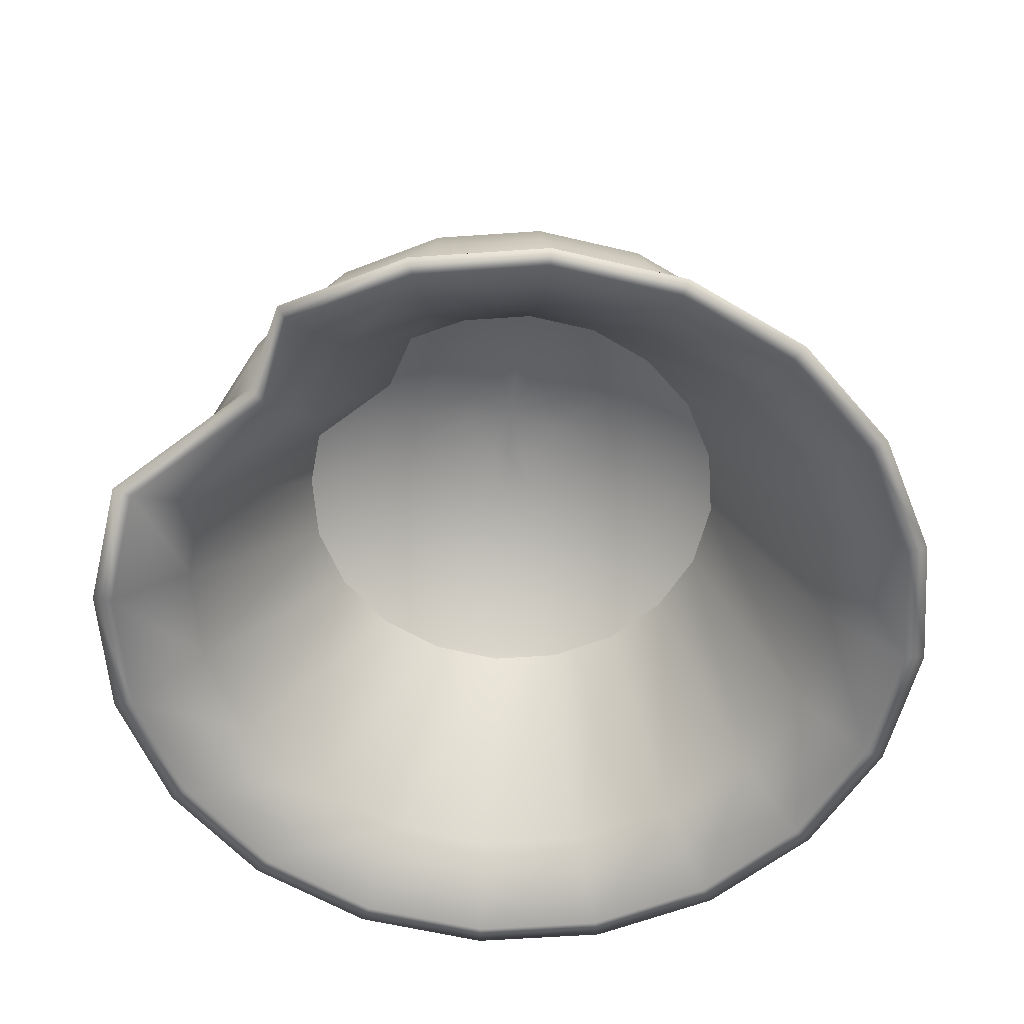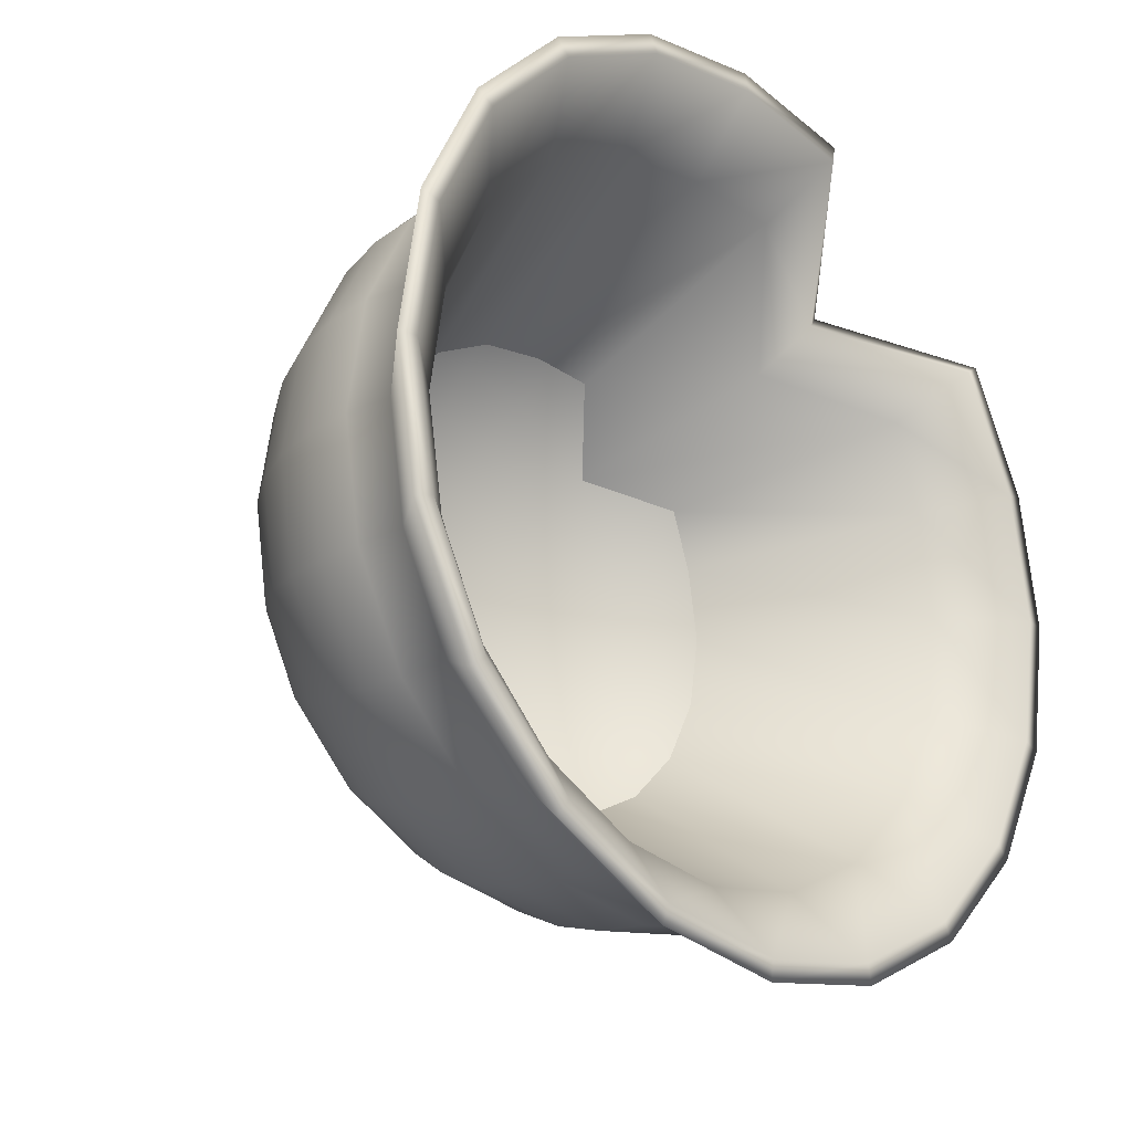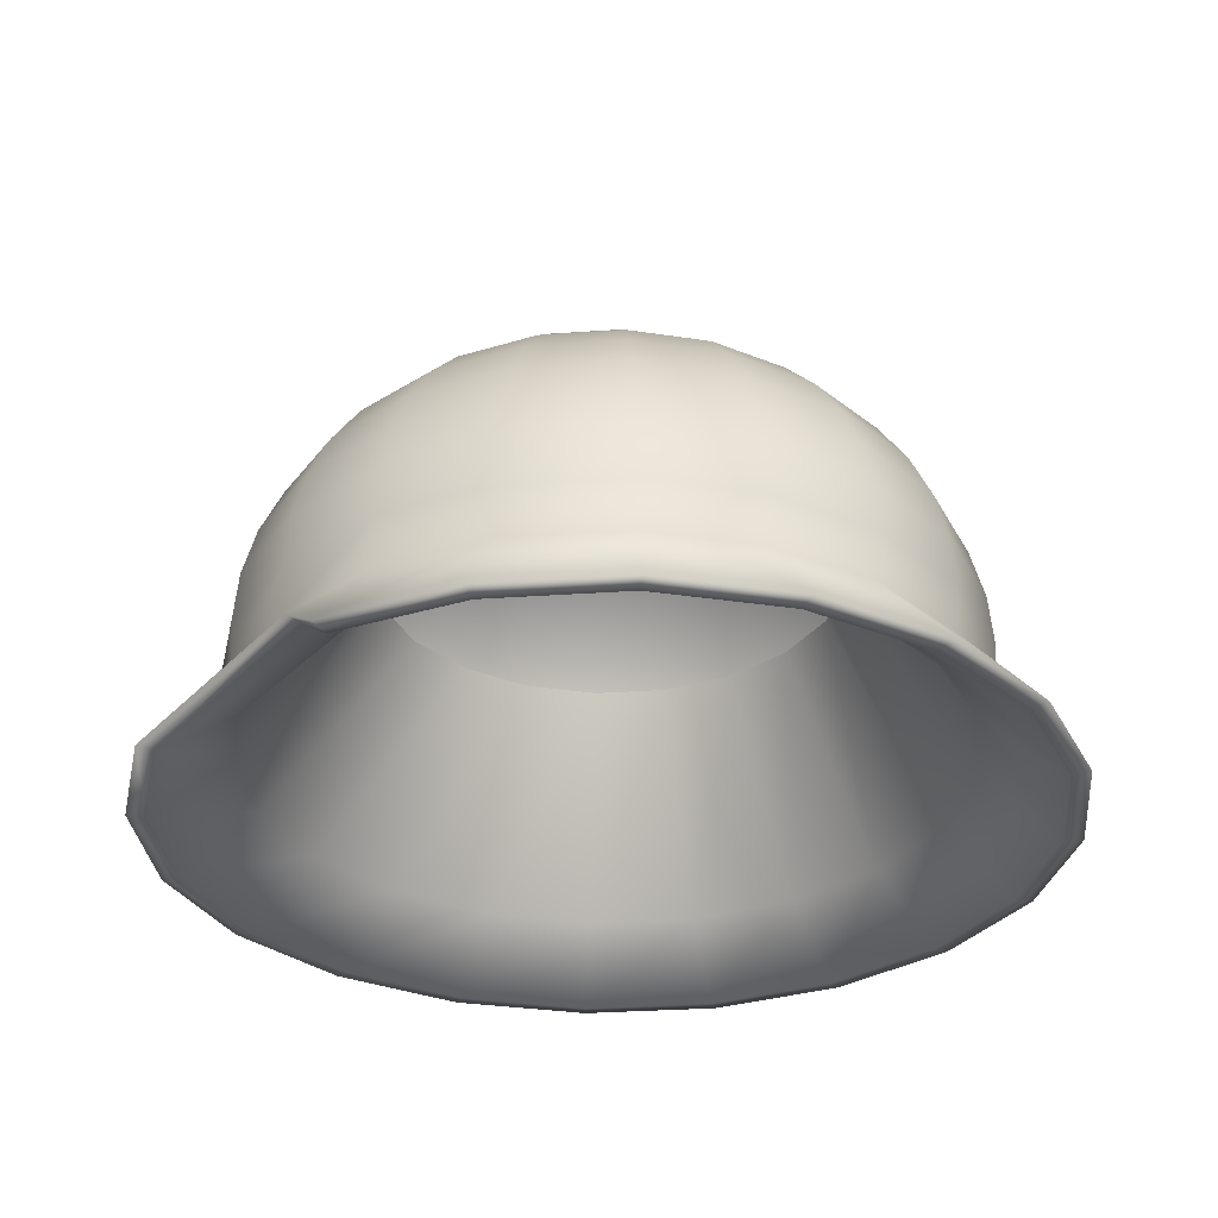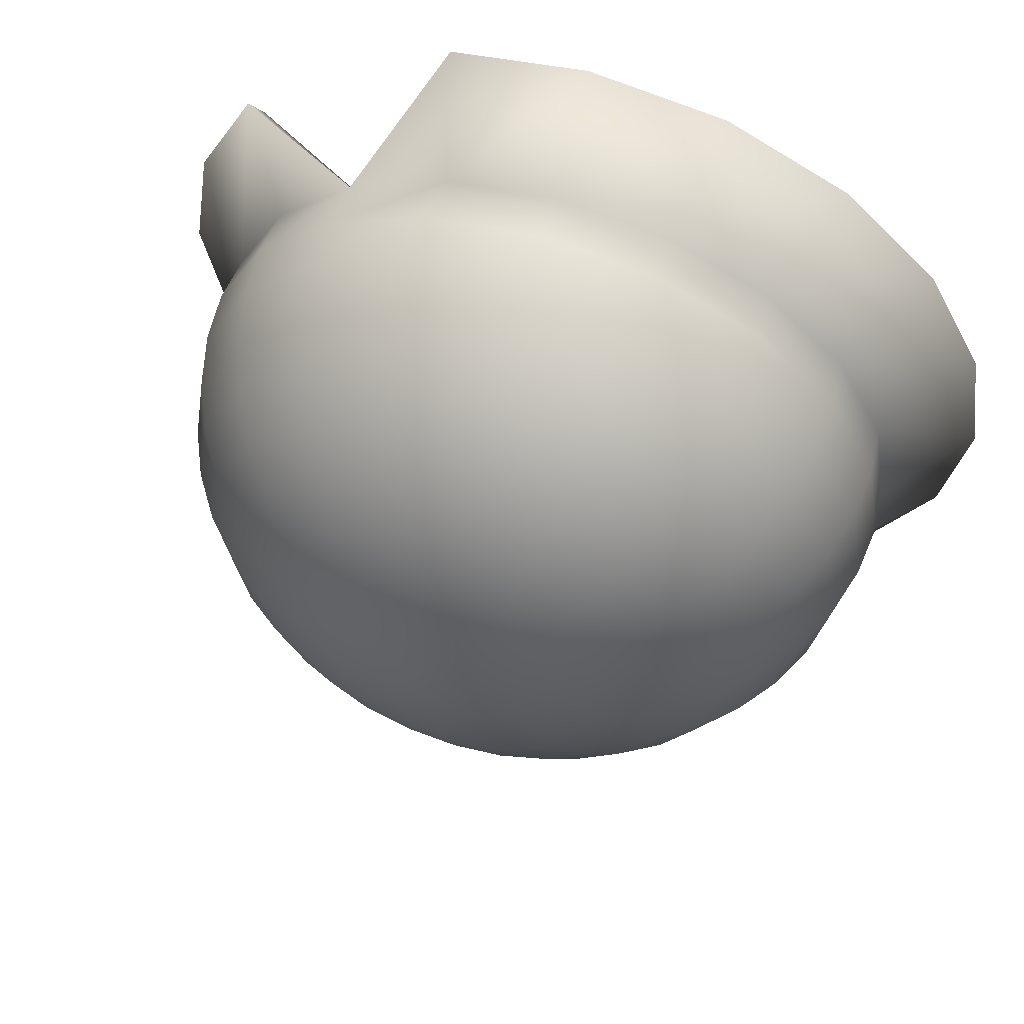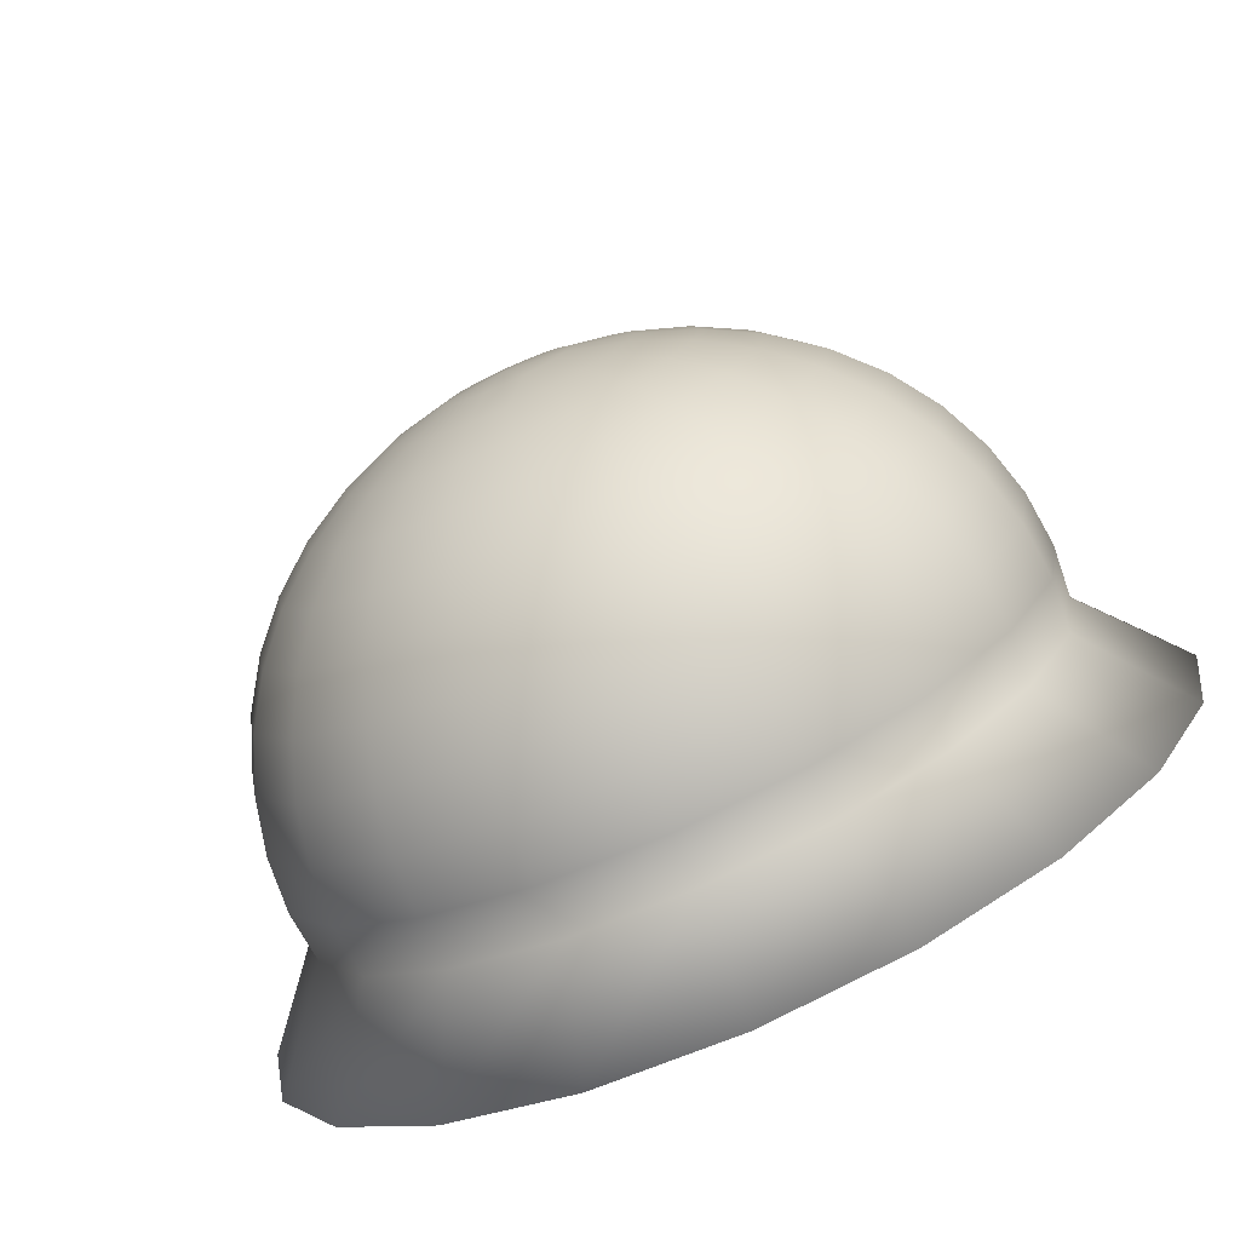
<metadata>
{"format":"obj","ext":"obj","renderer":"f3d","projection":"perspective","resolution":1024,"background":"white","views":[{"elev":-58.5,"azim":85.1,"up":"+Y"},{"elev":-22.7,"azim":-46.7,"up":"+Z"},{"elev":-31.1,"azim":86.7,"up":"+Y"},{"elev":60.5,"azim":-162.3,"up":"+Z"},{"elev":-77.9,"azim":-155.6,"up":"+Z"}]}
</metadata>
<code>
o Helmety_Untitled.002
v 1.885 0.5056 -0.1852
v 3.744 -0.346 -3.997
v 3.185 -0.346 -5.094
v 2.314 -0.346 -5.965
v 1.217 -0.346 -6.524
v -0 -0.346 -6.717
v -1.217 -0.346 -6.524
v -2.314 -0.346 -5.965
v -3.185 -0.346 -5.094
v -3.744 -0.346 -3.997
v -3.937 -0.346 -2.78
v -3.744 -0.346 -1.563
v -3.185 -0.346 -0.4658
v -2.314 -0.346 0.4052
v -1.217 -0.346 0.9644
v -0 -0.346 1.157
v 1.217 -0.346 0.9644
v 3.185 -0.346 -0.4658
v 3.744 -0.346 -1.563
v 3.937 -0.346 -2.78
v 3.213 0.5391 -3.824
v 2.733 0.5391 -4.766
v 2.769 0.9953 -4.792
v 3.255 0.9953 -3.838
v 1.986 0.5391 -5.513
v 2.012 0.9953 -5.549
v 1.044 0.5391 -5.993
v 1.058 0.9953 -6.035
v -0 0.5391 -6.159
v -0 0.9953 -6.203
v -1.044 0.5391 -5.993
v -1.058 0.9953 -6.035
v -1.986 0.5391 -5.513
v -2.012 0.9953 -5.549
v -2.733 0.5391 -4.766
v -2.769 0.9953 -4.792
v -3.213 0.5391 -3.824
v -3.255 0.9953 -3.838
v -3.379 0.5391 -2.78
v -3.423 0.9953 -2.78
v -3.213 0.5391 -1.736
v -3.255 0.9953 -1.722
v -2.733 0.5391 -0.794
v -2.769 0.9953 -0.7679
v -1.986 0.5391 -0.04653
v -2.012 0.9953 -0.01064
v -1.044 0.5391 0.4334
v -1.058 0.9953 0.4756
v 0 0.5391 0.5987
v -0 0.9953 0.6431
v 1.044 0.5391 0.4334
v 1.058 0.9953 0.4756
v 1.987 0.5308 -0.04484
v 2.012 0.9953 -0.01064
v 2.733 0.5391 -0.794
v 2.769 0.9953 -0.7679
v 3.213 0.5391 -1.736
v 3.255 0.9953 -1.722
v 3.379 0.5391 -2.78
v 3.423 0.9953 -2.78
v 2.735 1.479 -4.767
v 3.215 1.479 -3.825
v 1.987 1.479 -5.515
v 1.045 1.479 -5.995
v -0 1.479 -6.161
v -1.045 1.479 -5.995
v -1.987 1.479 -5.515
v -2.735 1.479 -4.767
v -3.215 1.479 -3.825
v -3.381 1.479 -2.78
v -3.215 1.479 -1.735
v -2.735 1.479 -0.7928
v -1.987 1.479 -0.04485
v -1.045 1.479 0.4353
v -0 1.479 0.6008
v 1.045 1.479 0.4353
v 1.987 1.479 -0.04485
v 2.735 1.479 -0.7928
v 3.215 1.479 -1.735
v 3.381 1.479 -2.78
v 2.633 1.951 -4.693
v 3.096 1.951 -3.786
v 1.913 1.951 -5.413
v 1.006 1.951 -5.876
v -0 1.951 -6.035
v -1.006 1.951 -5.876
v -1.913 1.951 -5.413
v -2.633 1.951 -4.693
v -3.096 1.951 -3.786
v -3.255 1.951 -2.78
v -3.096 1.951 -1.774
v -2.633 1.951 -0.8667
v -1.913 1.951 -0.1466
v -1.006 1.951 0.3157
v -0 1.951 0.475
v 1.006 1.951 0.3157
v 1.913 1.951 -0.1466
v 2.633 1.951 -0.8667
v 3.096 1.951 -1.774
v 3.255 1.951 -2.78
v 2.467 2.398 -4.572
v 2.9 2.398 -3.722
v 1.792 2.398 -5.247
v 0.9422 2.398 -5.68
v -0 2.398 -5.829
v -0.9422 2.398 -5.68
v -1.792 2.398 -5.247
v -2.467 2.398 -4.572
v -2.9 2.398 -3.722
v -3.049 2.398 -2.78
v -2.9 2.398 -1.838
v -2.467 2.398 -0.9878
v -1.792 2.398 -0.3133
v -0.9422 2.398 0.1197
v -0 2.398 0.269
v 0.9422 2.398 0.1197
v 1.792 2.398 -0.3133
v 2.467 2.398 -0.9878
v 2.9 2.398 -1.838
v 3.049 2.398 -2.78
v 2.239 2.811 -4.407
v 2.632 2.811 -3.635
v 1.627 2.811 -5.019
v 0.8553 2.811 -5.412
v 0 2.811 -5.548
v -0.8553 2.811 -5.412
v -1.627 2.811 -5.019
v -2.239 2.811 -4.407
v -2.632 2.811 -3.635
v -2.768 2.811 -2.78
v -2.632 2.811 -1.925
v -2.239 2.811 -1.153
v -1.627 2.811 -0.5408
v -0.8553 2.811 -0.1476
v -0 2.811 -0.01218
v 0.8553 2.811 -0.1476
v 1.627 2.811 -0.5408
v 2.239 2.811 -1.153
v 2.632 2.811 -1.925
v 2.768 2.811 -2.78
v 1.957 3.179 -4.202
v 2.3 3.179 -3.527
v 1.422 3.179 -4.737
v 0.7474 3.179 -5.08
v -0 3.179 -5.198
v -0.7474 3.179 -5.08
v -1.422 3.179 -4.737
v -1.957 3.179 -4.202
v -2.3 3.179 -3.527
v -2.419 3.179 -2.78
v -2.3 3.179 -2.033
v -1.957 3.179 -1.358
v -1.422 3.179 -0.8233
v -0.7474 3.179 -0.4797
v -0 3.179 -0.3614
v 0.7474 3.179 -0.4797
v 1.422 3.179 -0.8233
v 1.957 3.179 -1.358
v 2.3 3.179 -2.033
v 2.419 3.179 -2.78
v 1.626 3.494 -3.961
v 1.912 3.494 -3.401
v 1.181 3.494 -4.406
v 0.6211 3.494 -4.692
v -0 3.494 -4.79
v -0.6211 3.494 -4.692
v -1.181 3.494 -4.406
v -1.626 3.494 -3.961
v -1.912 3.494 -3.401
v -2.01 3.494 -2.78
v -1.912 3.494 -2.159
v -1.626 3.494 -1.598
v -1.181 3.494 -1.154
v -0.6211 3.494 -0.8683
v -0 3.494 -0.7699
v 0.6211 3.494 -0.8683
v 1.181 3.494 -1.154
v 1.626 3.494 -1.598
v 1.912 3.494 -2.159
v 2.01 3.494 -2.78
v 1.256 3.746 -3.692
v 1.476 3.746 -3.26
v 0.9124 3.746 -4.036
v 0.4797 3.746 -4.256
v 0 3.746 -4.332
v -0.4797 3.746 -4.256
v -0.9124 3.746 -4.036
v -1.256 3.746 -3.692
v -1.476 3.746 -3.26
v -1.552 3.746 -2.78
v -1.476 3.746 -2.3
v -1.256 3.746 -1.868
v -0.9124 3.746 -1.524
v -0.4797 3.746 -1.304
v -0 3.746 -1.228
v 0.4797 3.746 -1.304
v 0.9124 3.746 -1.524
v 1.256 3.746 -1.868
v 1.476 3.746 -2.3
v 1.552 3.746 -2.78
v 0.8548 3.931 -3.401
v 1.005 3.931 -3.106
v 0.621 3.931 -3.635
v 0.3265 3.931 -3.785
v -0 3.931 -3.836
v -0.3265 3.931 -3.785
v -0.621 3.931 -3.635
v -0.8548 3.931 -3.401
v -1.005 3.931 -3.106
v -1.057 3.931 -2.78
v -1.005 3.931 -2.453
v -0.8548 3.931 -2.159
v -0.621 3.931 -1.925
v -0.3265 3.931 -1.775
v -0 3.931 -1.723
v 0.3265 3.931 -1.775
v 0.621 3.931 -1.925
v 0.8548 3.931 -2.159
v 1.005 3.931 -2.453
v 1.057 3.931 -2.78
v 0.4326 4.044 -3.095
v 0.5083 4.044 -2.946
v 0.3146 4.044 -3.212
v 0.1659 4.044 -3.288
v -0 4.044 -3.314
v -0.1659 4.044 -3.288
v -0.3146 4.044 -3.212
v -0.4326 4.044 -3.095
v -0.5083 4.044 -2.946
v -0.5344 4.044 -2.78
v -0.5083 4.044 -2.614
v -0.4326 4.044 -2.465
v -0.3146 4.044 -2.347
v -0.1659 4.044 -2.272
v -0 4.044 -2.246
v 0.1659 4.044 -2.272
v 0.3146 4.044 -2.347
v 0.4326 4.044 -2.465
v 0.5083 4.044 -2.614
v 0.5344 4.044 -2.78
v 0 4.082 -2.78
v 3.923 -0.3252 -4.055
v 3.337 -0.3252 -5.204
v 2.424 -0.3252 -6.117
v 1.275 -0.3252 -6.703
v -0 -0.3252 -6.905
v -1.275 -0.3252 -6.703
v -2.424 -0.3252 -6.117
v -3.337 -0.3252 -5.204
v -3.923 -0.3252 -4.055
v -4.125 -0.3252 -2.78
v -3.923 -0.3252 -1.505
v -3.337 -0.3252 -0.3555
v -2.424 -0.3252 0.5571
v -1.275 -0.3252 1.143
v -0 -0.3252 1.345
v 1.272 -0.3252 1.144
v 3.338 -0.3252 -0.3575
v 3.923 -0.3252 -1.505
v 4.125 -0.3252 -2.78
v 3.087 0.249 -3.783
v 2.626 0.249 -4.688
v 1.908 0.249 -5.406
v 1.003 0.249 -5.867
v -0 0.249 -6.025
v -1.003 0.249 -5.867
v -1.908 0.249 -5.406
v -2.626 0.249 -4.688
v -3.087 0.249 -3.783
v -3.246 0.249 -2.78
v -3.087 0.249 -1.777
v -2.626 0.249 -0.8722
v -1.908 0.249 -0.1542
v -1.003 0.249 0.3068
v 7e-06 0.249 0.4657
v 0.8731 0.1953 0.3754
v 1.524 0.8545 -0.6822
v 2.731 0.1953 -0.9745
v 3.087 0.249 -1.777
v 3.246 0.249 -2.78
v 2.066 2.215 -3.451
v 1.758 2.215 -4.057
v 1.277 2.215 -4.538
v 0.6714 2.215 -4.846
v -0 2.215 -4.953
v -0.6714 2.215 -4.846
v -1.277 2.215 -4.538
v -1.758 2.215 -4.057
v -2.066 2.215 -3.451
v -2.173 2.215 -2.78
v -2.066 2.215 -2.108
v -1.758 2.215 -1.503
v -1.277 2.215 -1.022
v -0.6714 2.215 -0.7135
v 4e-06 2.215 -0.6071
v 0.5845 2.179 -0.6676
v 1.02 2.62 -1.376
v 1.828 2.179 -1.571
v 2.066 2.215 -2.108
v 2.173 2.215 -2.78
f 21 22 23 24
f 22 25 26 23
f 25 27 28 26
f 27 29 30 28
f 29 31 32 30
f 31 33 34 32
f 33 35 36 34
f 35 37 38 36
f 37 39 40 38
f 39 41 42 40
f 41 43 44 42
f 43 45 46 44
f 45 47 48 46
f 47 49 50 48
f 49 51 52 50
f 51 53 54 52
f 53 55 56 54
f 55 57 58 56
f 57 59 60 58
f 59 21 24 60
f 24 23 61 62
f 23 26 63 61
f 26 28 64 63
f 28 30 65 64
f 30 32 66 65
f 32 34 67 66
f 34 36 68 67
f 36 38 69 68
f 38 40 70 69
f 40 42 71 70
f 42 44 72 71
f 44 46 73 72
f 46 48 74 73
f 48 50 75 74
f 50 52 76 75
f 52 54 77 76
f 54 56 78 77
f 56 58 79 78
f 58 60 80 79
f 60 24 62 80
f 62 61 81 82
f 61 63 83 81
f 63 64 84 83
f 64 65 85 84
f 65 66 86 85
f 66 67 87 86
f 67 68 88 87
f 68 69 89 88
f 69 70 90 89
f 70 71 91 90
f 71 72 92 91
f 72 73 93 92
f 73 74 94 93
f 74 75 95 94
f 75 76 96 95
f 76 77 97 96
f 77 78 98 97
f 78 79 99 98
f 79 80 100 99
f 80 62 82 100
f 82 81 101 102
f 81 83 103 101
f 83 84 104 103
f 84 85 105 104
f 85 86 106 105
f 86 87 107 106
f 87 88 108 107
f 88 89 109 108
f 89 90 110 109
f 90 91 111 110
f 91 92 112 111
f 92 93 113 112
f 93 94 114 113
f 94 95 115 114
f 95 96 116 115
f 96 97 117 116
f 97 98 118 117
f 98 99 119 118
f 99 100 120 119
f 100 82 102 120
f 102 101 121 122
f 101 103 123 121
f 103 104 124 123
f 104 105 125 124
f 105 106 126 125
f 106 107 127 126
f 107 108 128 127
f 108 109 129 128
f 109 110 130 129
f 110 111 131 130
f 111 112 132 131
f 112 113 133 132
f 113 114 134 133
f 114 115 135 134
f 115 116 136 135
f 116 117 137 136
f 117 118 138 137
f 118 119 139 138
f 119 120 140 139
f 120 102 122 140
f 122 121 141 142
f 121 123 143 141
f 123 124 144 143
f 124 125 145 144
f 125 126 146 145
f 126 127 147 146
f 127 128 148 147
f 128 129 149 148
f 129 130 150 149
f 130 131 151 150
f 131 132 152 151
f 132 133 153 152
f 133 134 154 153
f 134 135 155 154
f 135 136 156 155
f 136 137 157 156
f 137 138 158 157
f 138 139 159 158
f 139 140 160 159
f 140 122 142 160
f 142 141 161 162
f 141 143 163 161
f 143 144 164 163
f 144 145 165 164
f 145 146 166 165
f 146 147 167 166
f 147 148 168 167
f 148 149 169 168
f 149 150 170 169
f 150 151 171 170
f 151 152 172 171
f 152 153 173 172
f 153 154 174 173
f 154 155 175 174
f 155 156 176 175
f 156 157 177 176
f 157 158 178 177
f 158 159 179 178
f 159 160 180 179
f 160 142 162 180
f 162 161 181 182
f 161 163 183 181
f 163 164 184 183
f 164 165 185 184
f 165 166 186 185
f 166 167 187 186
f 167 168 188 187
f 168 169 189 188
f 169 170 190 189
f 170 171 191 190
f 171 172 192 191
f 172 173 193 192
f 173 174 194 193
f 174 175 195 194
f 175 176 196 195
f 176 177 197 196
f 177 178 198 197
f 178 179 199 198
f 179 180 200 199
f 180 162 182 200
f 182 181 201 202
f 181 183 203 201
f 183 184 204 203
f 184 185 205 204
f 185 186 206 205
f 186 187 207 206
f 187 188 208 207
f 188 189 209 208
f 189 190 210 209
f 190 191 211 210
f 191 192 212 211
f 192 193 213 212
f 193 194 214 213
f 194 195 215 214
f 195 196 216 215
f 196 197 217 216
f 197 198 218 217
f 198 199 219 218
f 199 200 220 219
f 200 182 202 220
f 202 201 221 222
f 201 203 223 221
f 203 204 224 223
f 204 205 225 224
f 205 206 226 225
f 206 207 227 226
f 207 208 228 227
f 208 209 229 228
f 209 210 230 229
f 210 211 231 230
f 211 212 232 231
f 212 213 233 232
f 213 214 234 233
f 214 215 235 234
f 215 216 236 235
f 216 217 237 236
f 217 218 238 237
f 218 219 239 238
f 219 220 240 239
f 220 202 222 240
f 241 225 226 227 228 229 230
f 241 230 231 232 233 234 235
f 241 235 236 237 238 239 240
f 241 240 222 221 223 224 225
f 22 21 242 243
f 25 22 243 244
f 27 25 244 245
f 29 27 245 246
f 31 29 246 247
f 33 31 247 248
f 35 33 248 249
f 37 35 249 250
f 39 37 250 251
f 41 39 251 252
f 43 41 252 253
f 45 43 253 254
f 47 45 254 255
f 49 47 255 256
f 51 49 256 257
f 53 51 257
f 55 53 258
f 57 55 258 259
f 59 57 259 260
f 21 59 260 242
f 243 242 2 3
f 244 243 3 4
f 245 244 4 5
f 246 245 5 6
f 247 246 6 7
f 248 247 7 8
f 249 248 8 9
f 250 249 9 10
f 251 250 10 11
f 252 251 11 12
f 253 252 12 13
f 254 253 13 14
f 255 254 14 15
f 256 255 15 16
f 257 256 16 17
f 53 257 17 1
f 258 53 1 18
f 259 258 18 19
f 260 259 19 20
f 2 242 260 20
f 3 2 261 262
f 4 3 262 263
f 5 4 263 264
f 6 5 264 265
f 7 6 265 266
f 8 7 266 267
f 9 8 267 268
f 10 9 268 269
f 11 10 269 270
f 12 11 270 271
f 13 12 271 272
f 14 13 272 273
f 15 14 273 274
f 16 15 274 275
f 17 16 275 276
f 1 17 276 277
f 18 1 277 278
f 19 18 278 279
f 20 19 279 280
f 2 20 280 261
f 262 261 281 282
f 263 262 282 283
f 264 263 283 284
f 265 264 284 285
f 266 265 285 286
f 267 266 286 287
f 268 267 287 288
f 269 268 288 289
f 270 269 289 290
f 271 270 290 291
f 272 271 291 292
f 273 272 292 293
f 274 273 293 294
f 275 274 294 295
f 276 275 295 296
f 277 276 296 297
f 278 277 297 298
f 279 278 298 299
f 280 279 299 300
f 261 280 300 281

</code>
